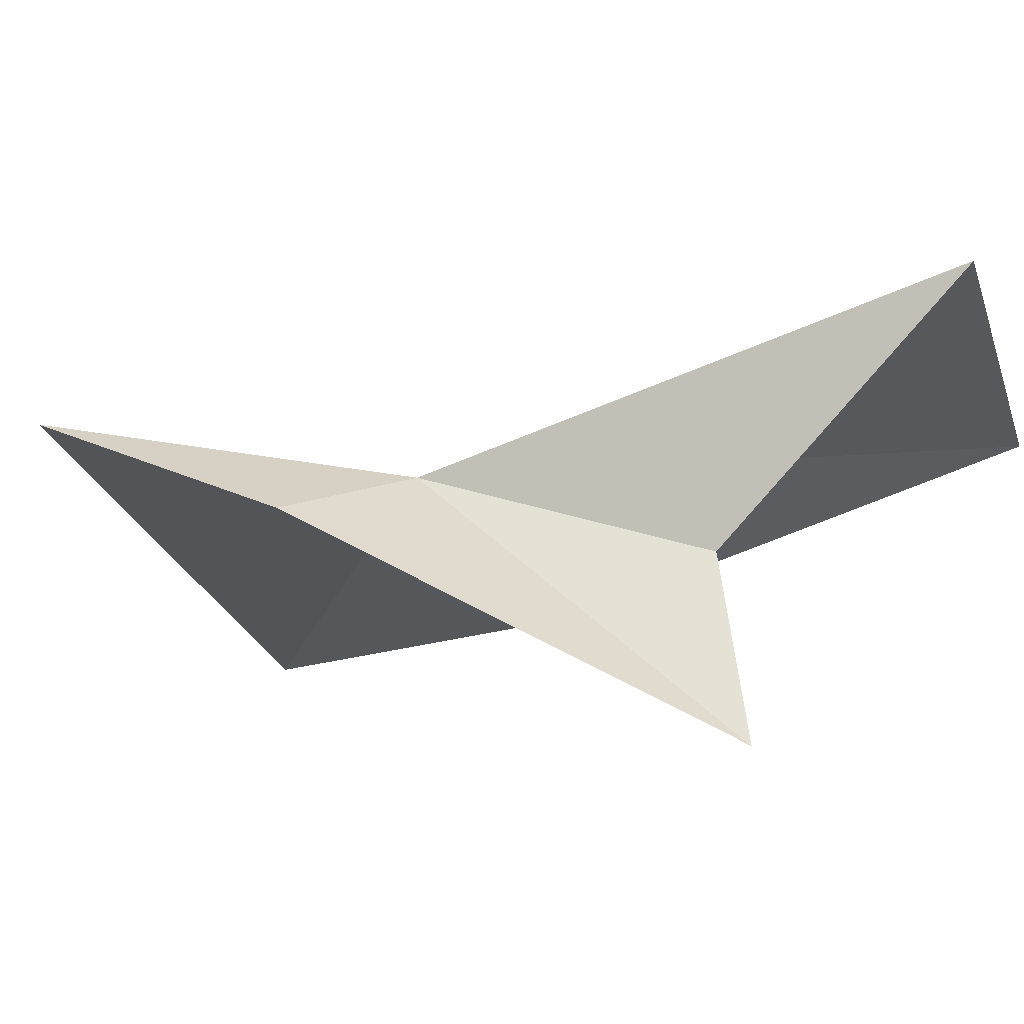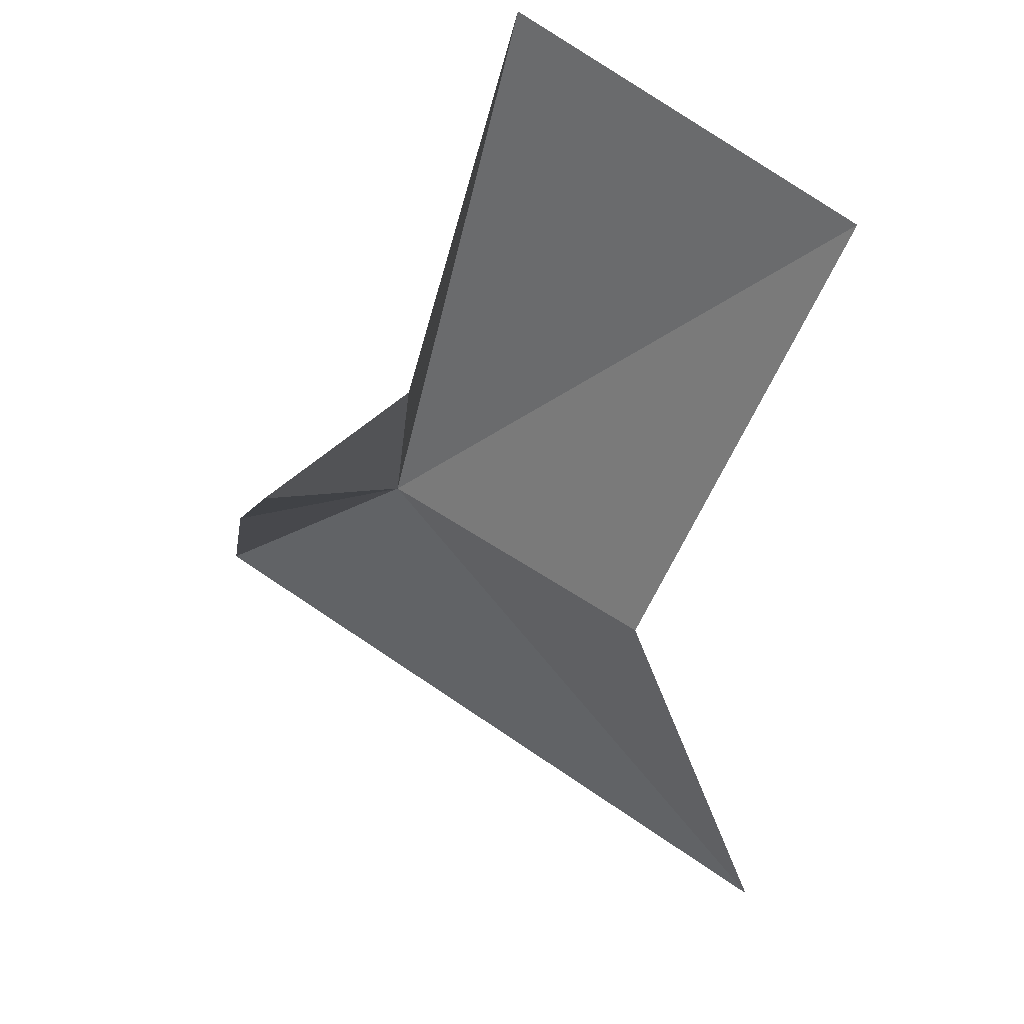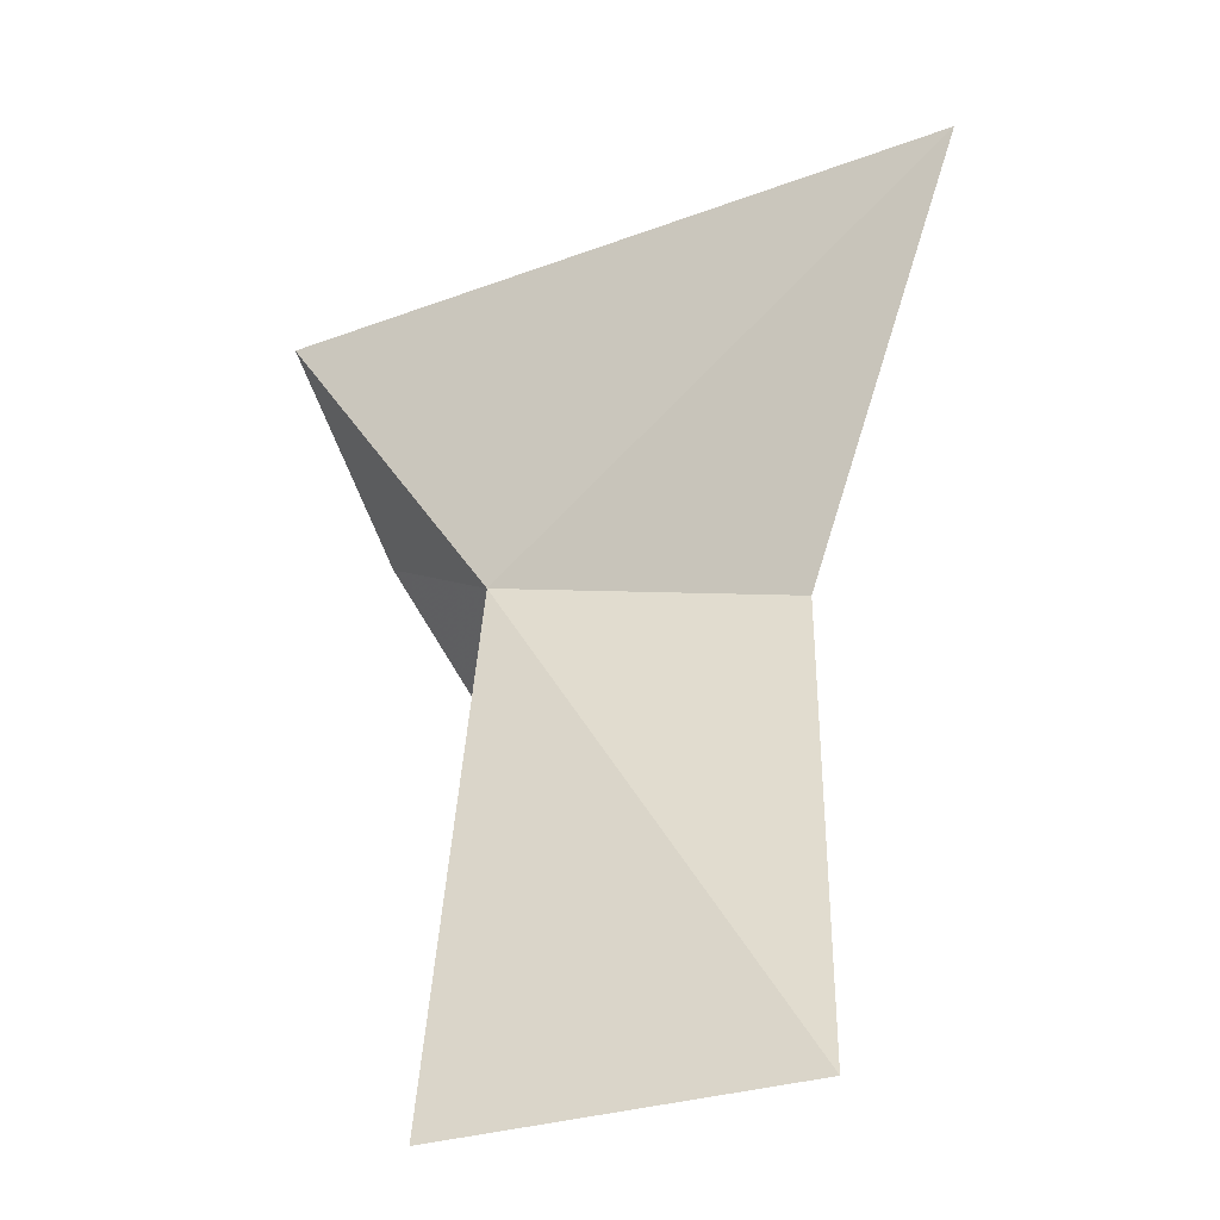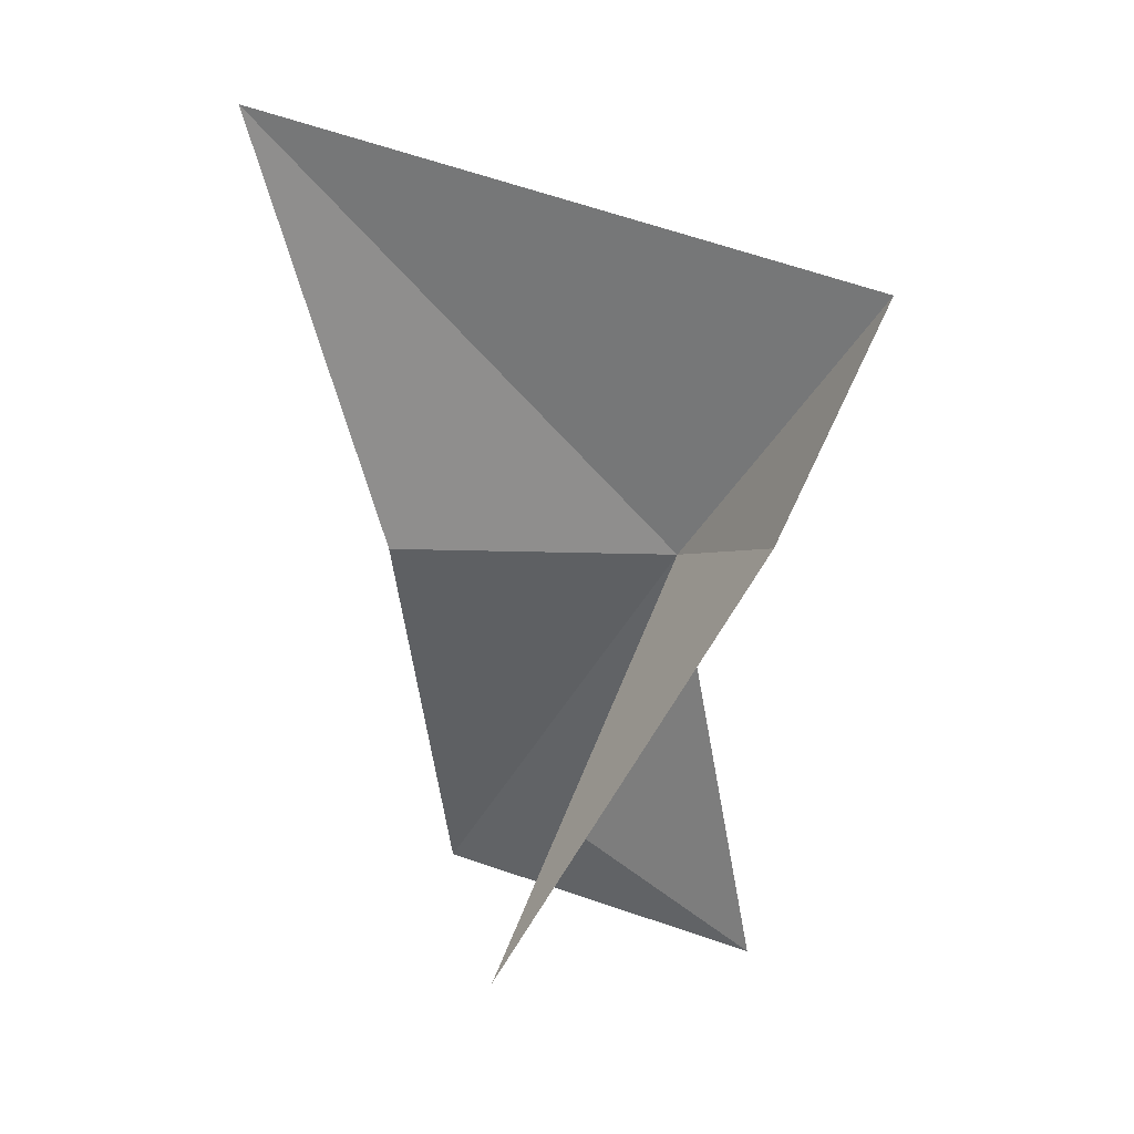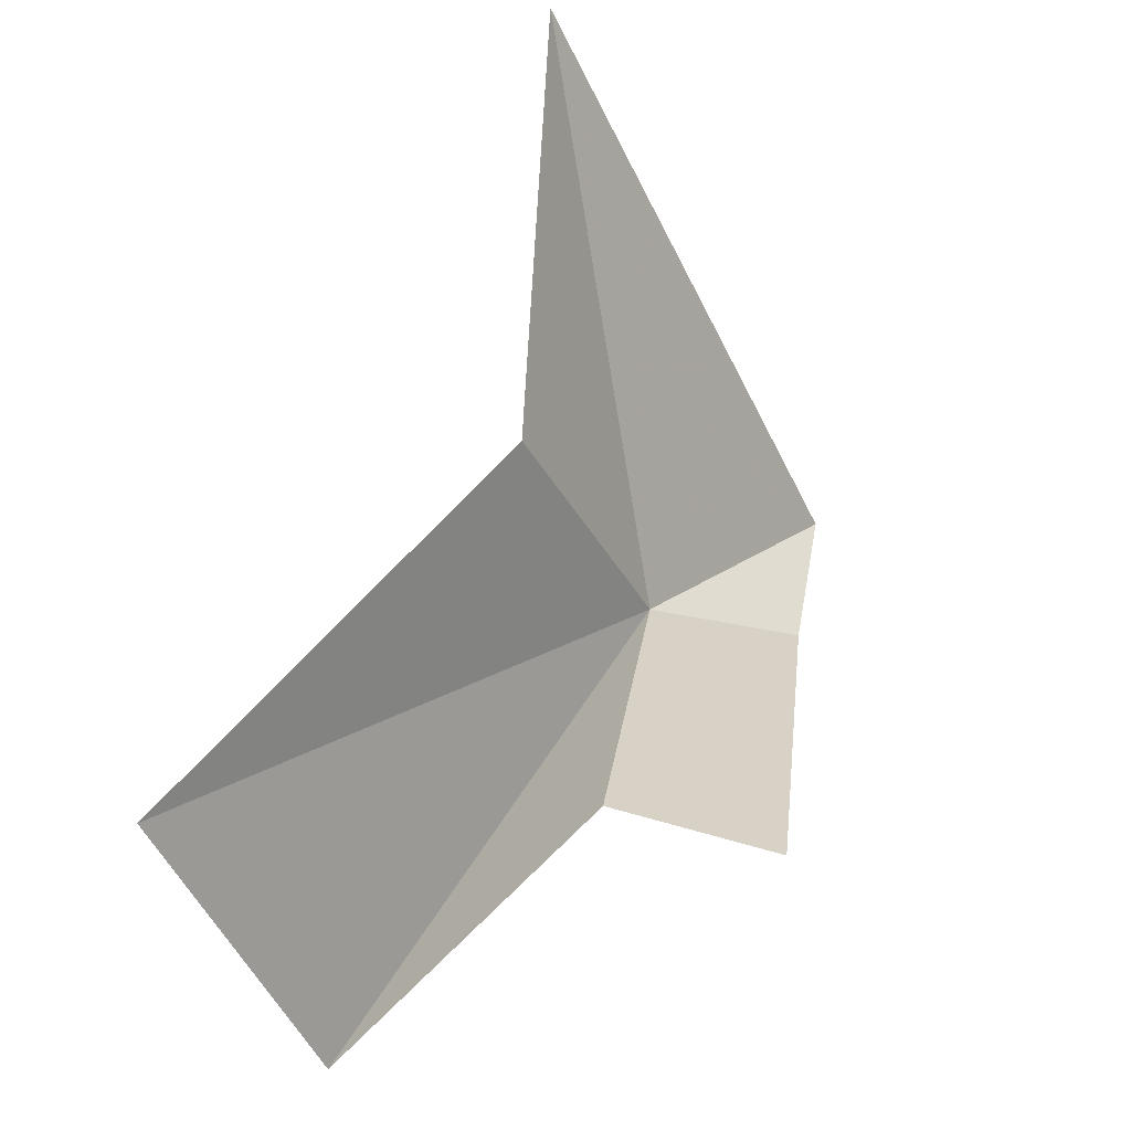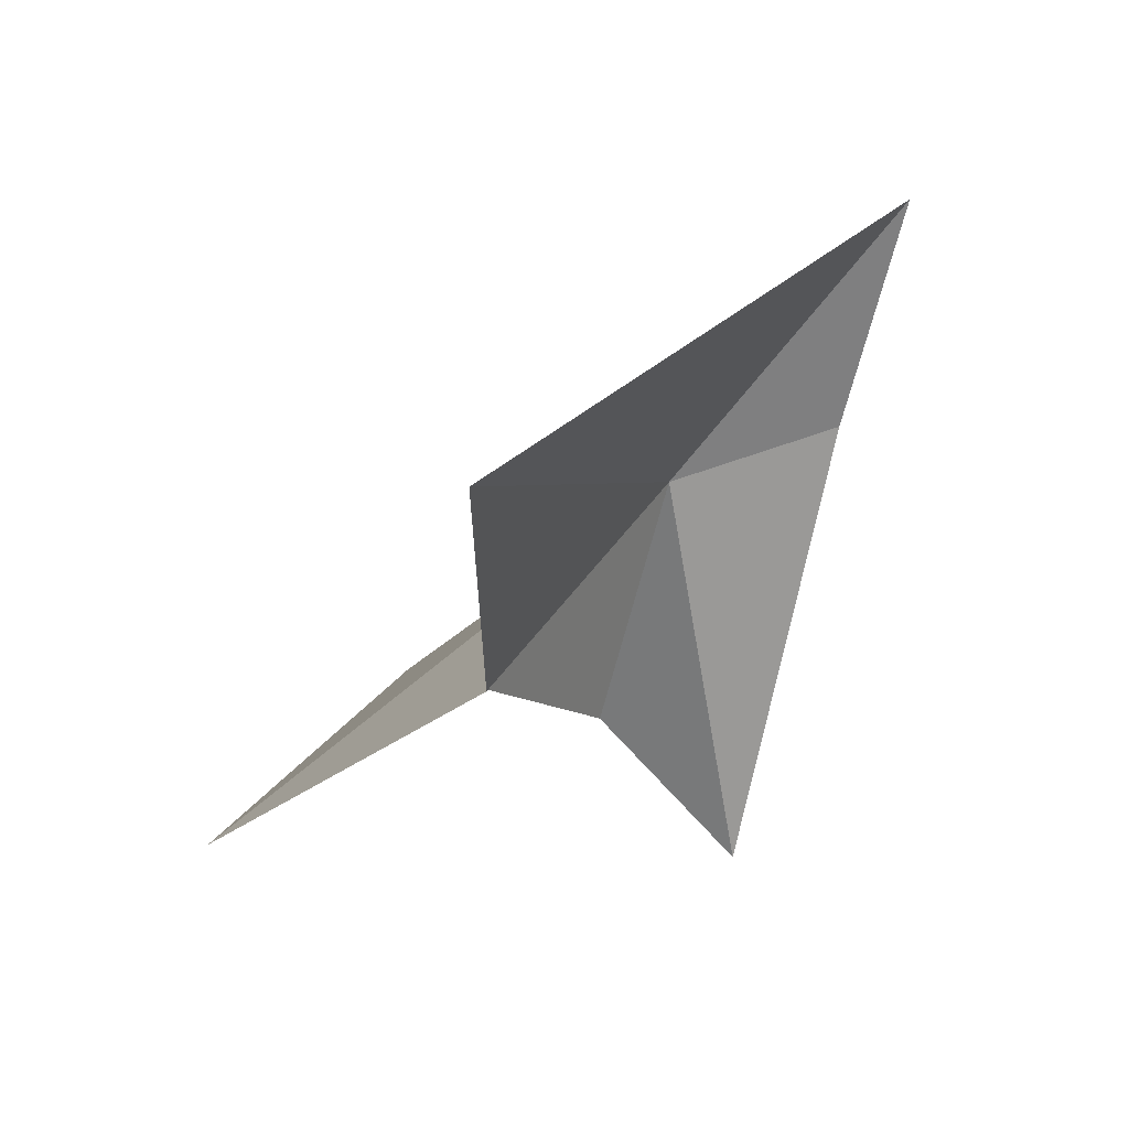
<metadata>
{"format":"obj","ext":"obj","renderer":"f3d","projection":"perspective","resolution":1024,"background":"white","views":[{"elev":11.5,"azim":125.3,"up":"+Y"},{"elev":-26.5,"azim":-167.5,"up":"+Y"},{"elev":-2.3,"azim":-124.7,"up":"+Z"},{"elev":7.3,"azim":63.2,"up":"+Z"},{"elev":-36.4,"azim":-28.7,"up":"+Z"},{"elev":49.0,"azim":-18.0,"up":"+Z"}]}
</metadata>
<code>
v 14.24 -0.08163 13.02
v 9.92 4.007 4.243
v 4.655 -0.1227 5.561
v 8.785 -6.122 20.93
v 19.09 1.11 17.63
v 17.58 -0.1433 13.49
v 12.6 -1.068 7.682
v 14.48 -3.821 5.829
v 9.61 -3.615 12.81
f 1 3 2
f 1 5 4
f 1 6 5
f 1 2 7
f 1 8 6
f 1 4 9
f 1 7 8
f 1 9 3

</code>
